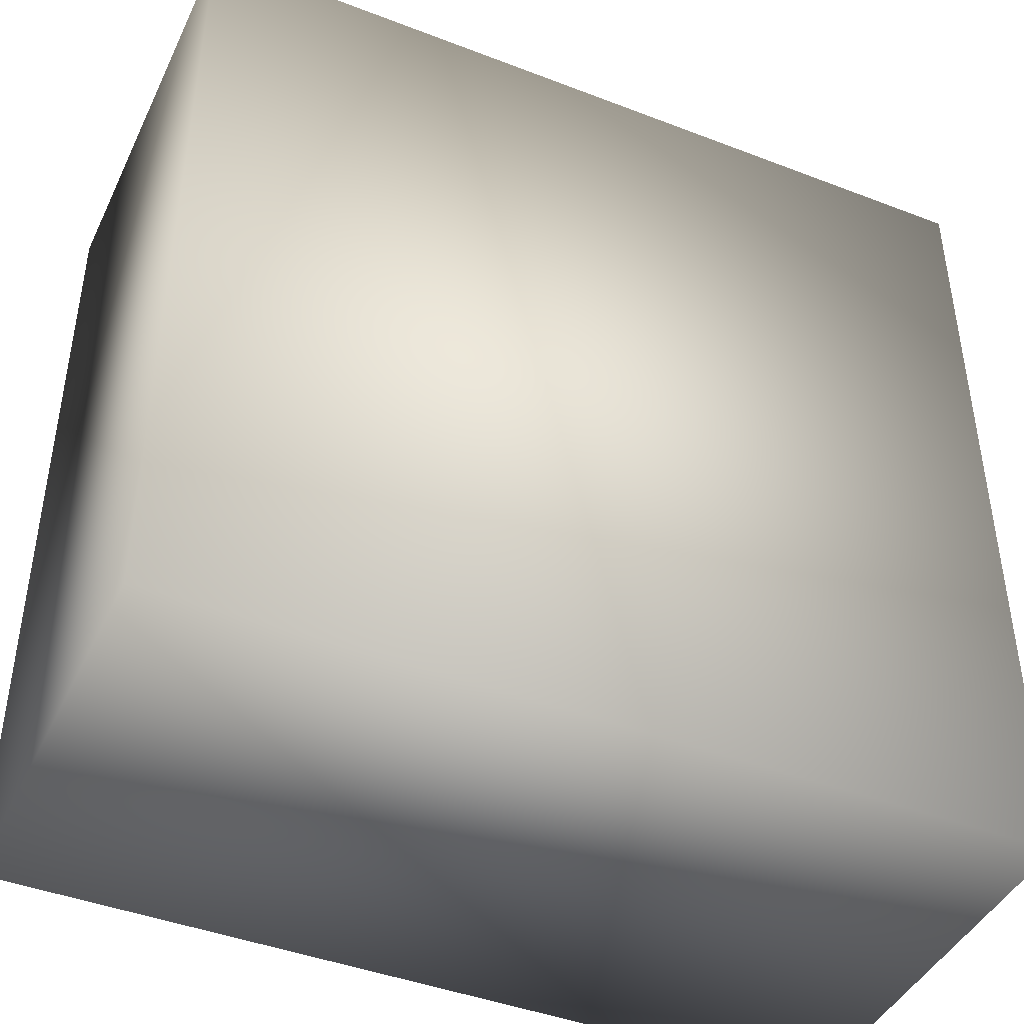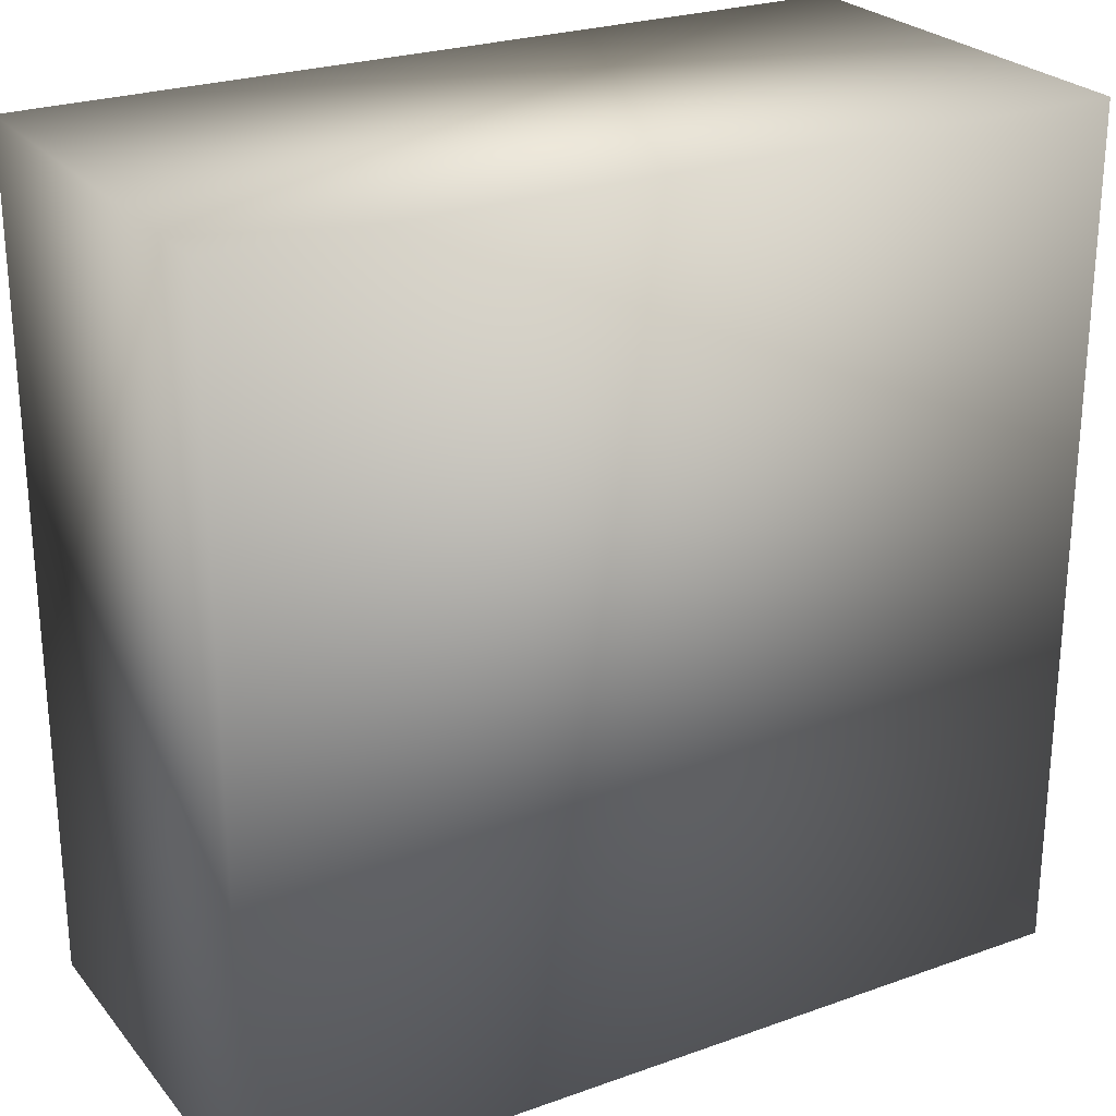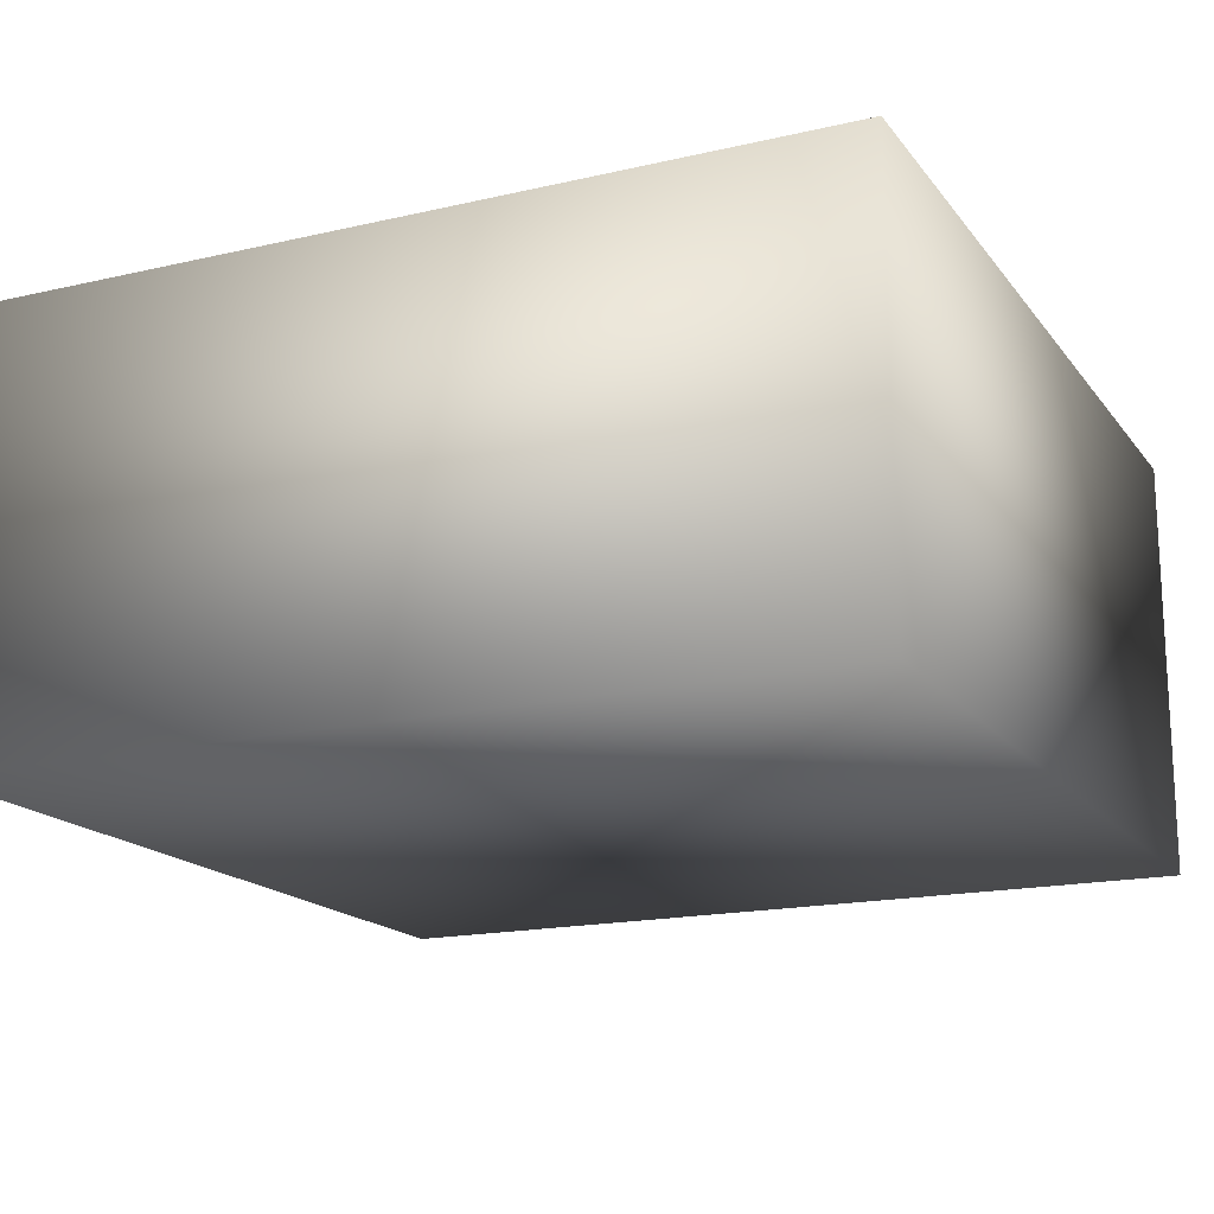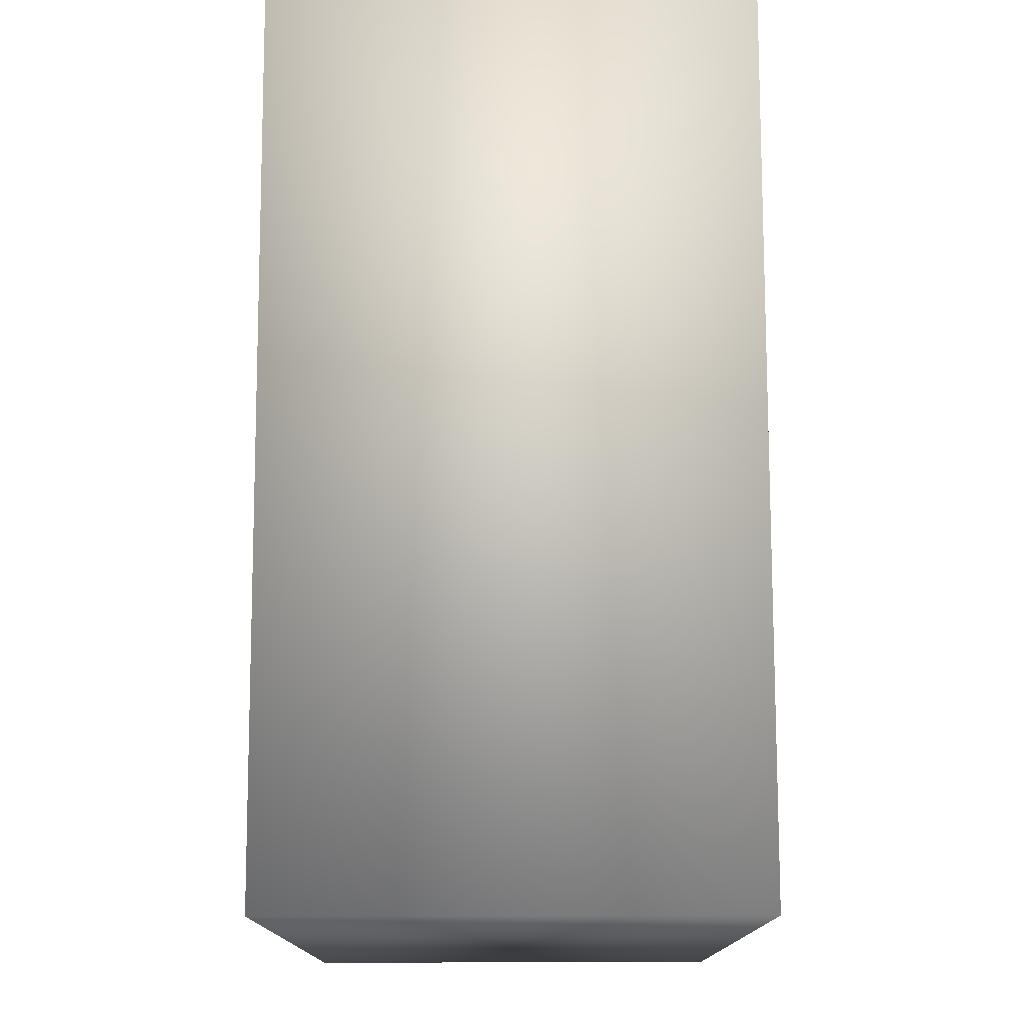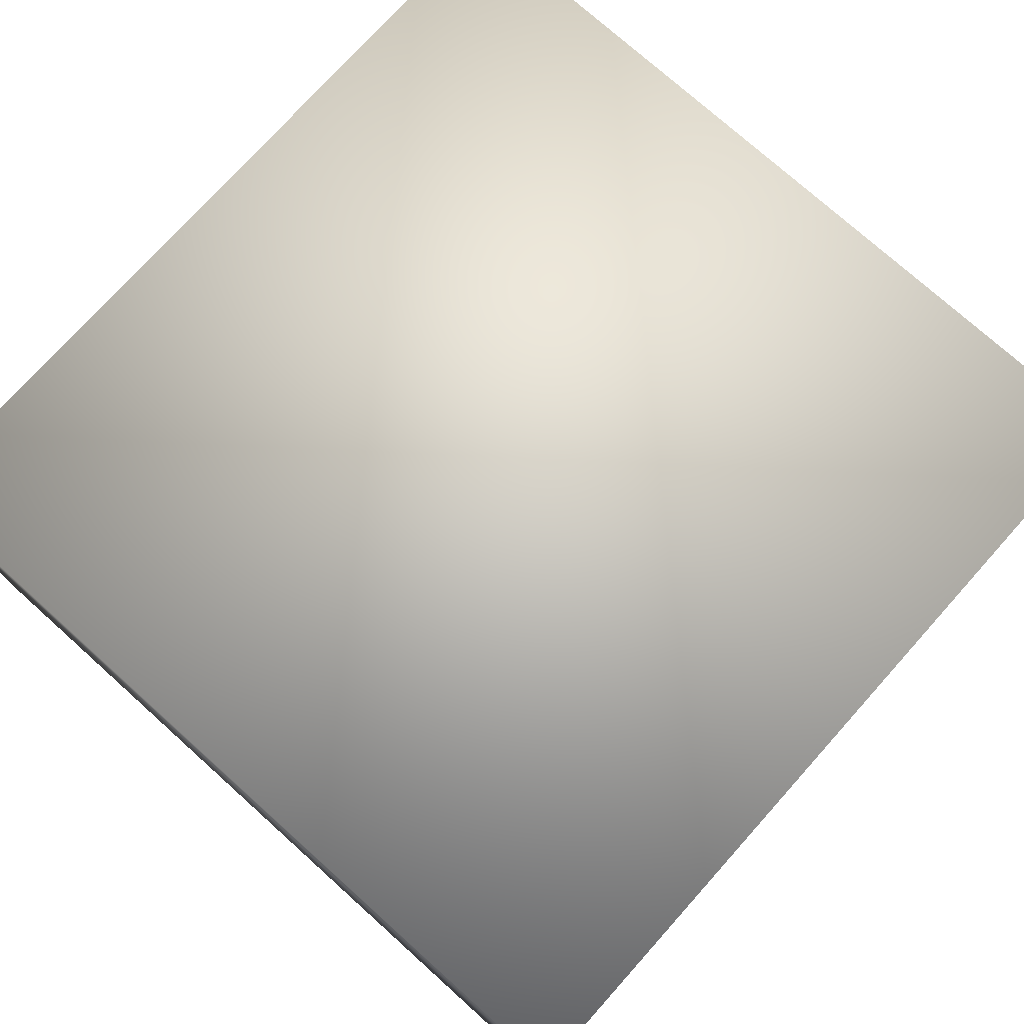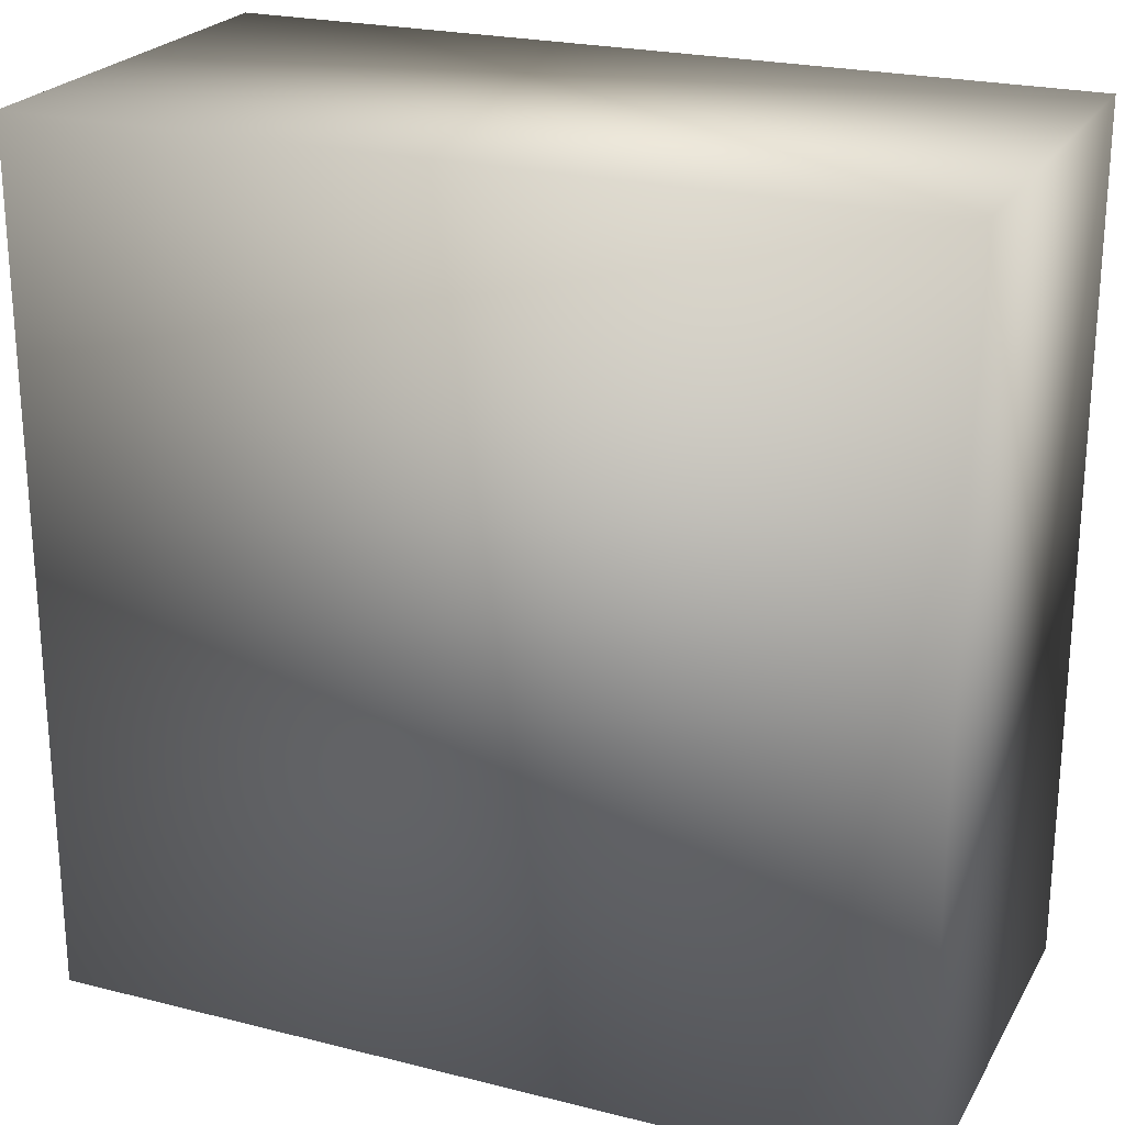
<metadata>
{"format":"obj","ext":"obj","renderer":"f3d","projection":"perspective","resolution":1024,"background":"white","views":[{"elev":-43.5,"azim":155.6,"up":"+Y"},{"elev":25.3,"azim":-29.9,"up":"+Y"},{"elev":-17.2,"azim":114.9,"up":"+Z"},{"elev":77.2,"azim":89.9,"up":"+Y"},{"elev":75.5,"azim":-48.1,"up":"+Z"},{"elev":23.3,"azim":23.1,"up":"+Y"}]}
</metadata>
<code>
o object_0
g object_0
v -500 500 -250
v -500 500 250
v -500 -500 -250
v -500 -500 250
v -500 500 250
v -500 500 -250
v 500 500 250
v 500 500 -250
v 500 -500 -250
v -500 -500 -250
v 500 -500 -250
v 500 -500 250
v 500 500 -250
v 500 500 250
v -500 -500 -250
v -500 -500 250
v 500 -500 -250
v 500 -500 250
v 500 -500 250
v -500 -500 250
v 500 500 250
v -500 500 250
f 1 2 3
f 2 4 3
f 5 6 7
f 7 6 8
f 8 6 9
f 6 10 9
f 11 12 13
f 12 14 13
f 15 16 17
f 16 18 17
f 19 20 21
f 20 22 21

</code>
